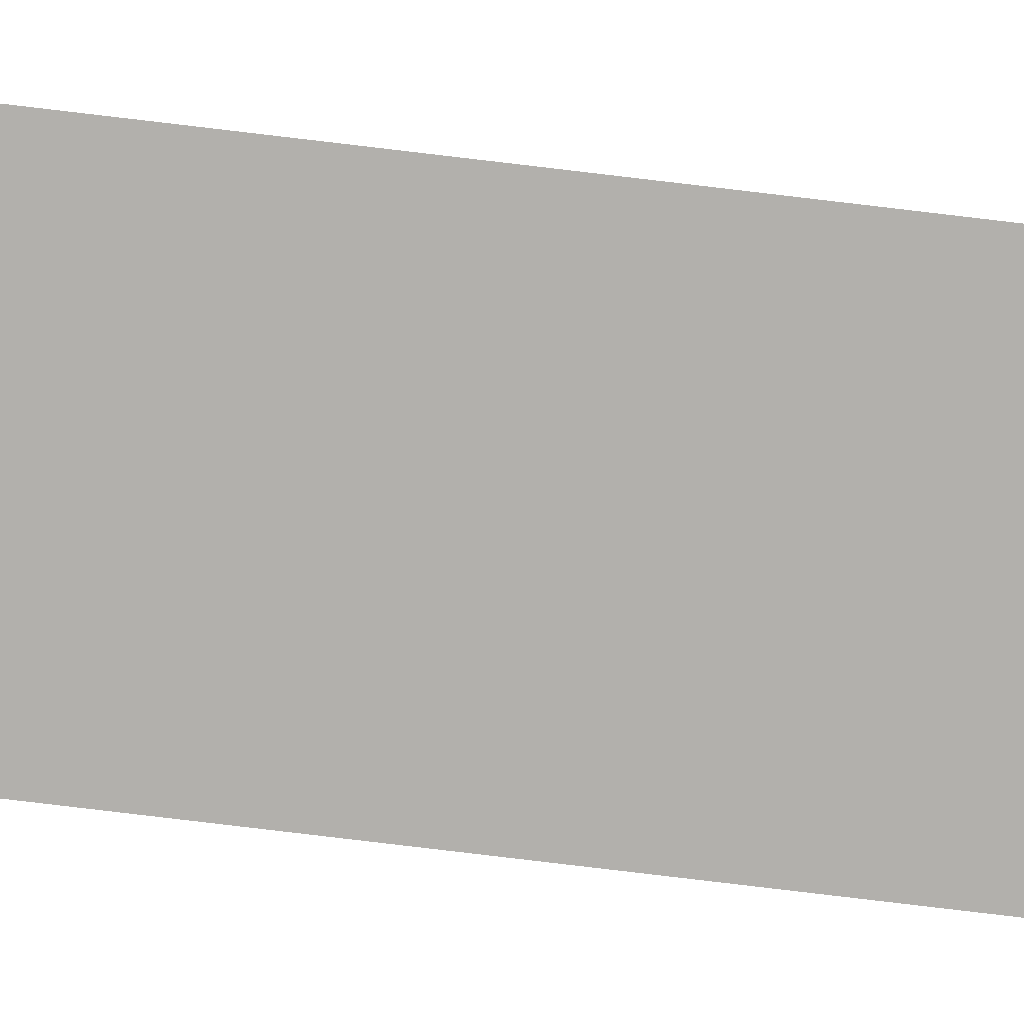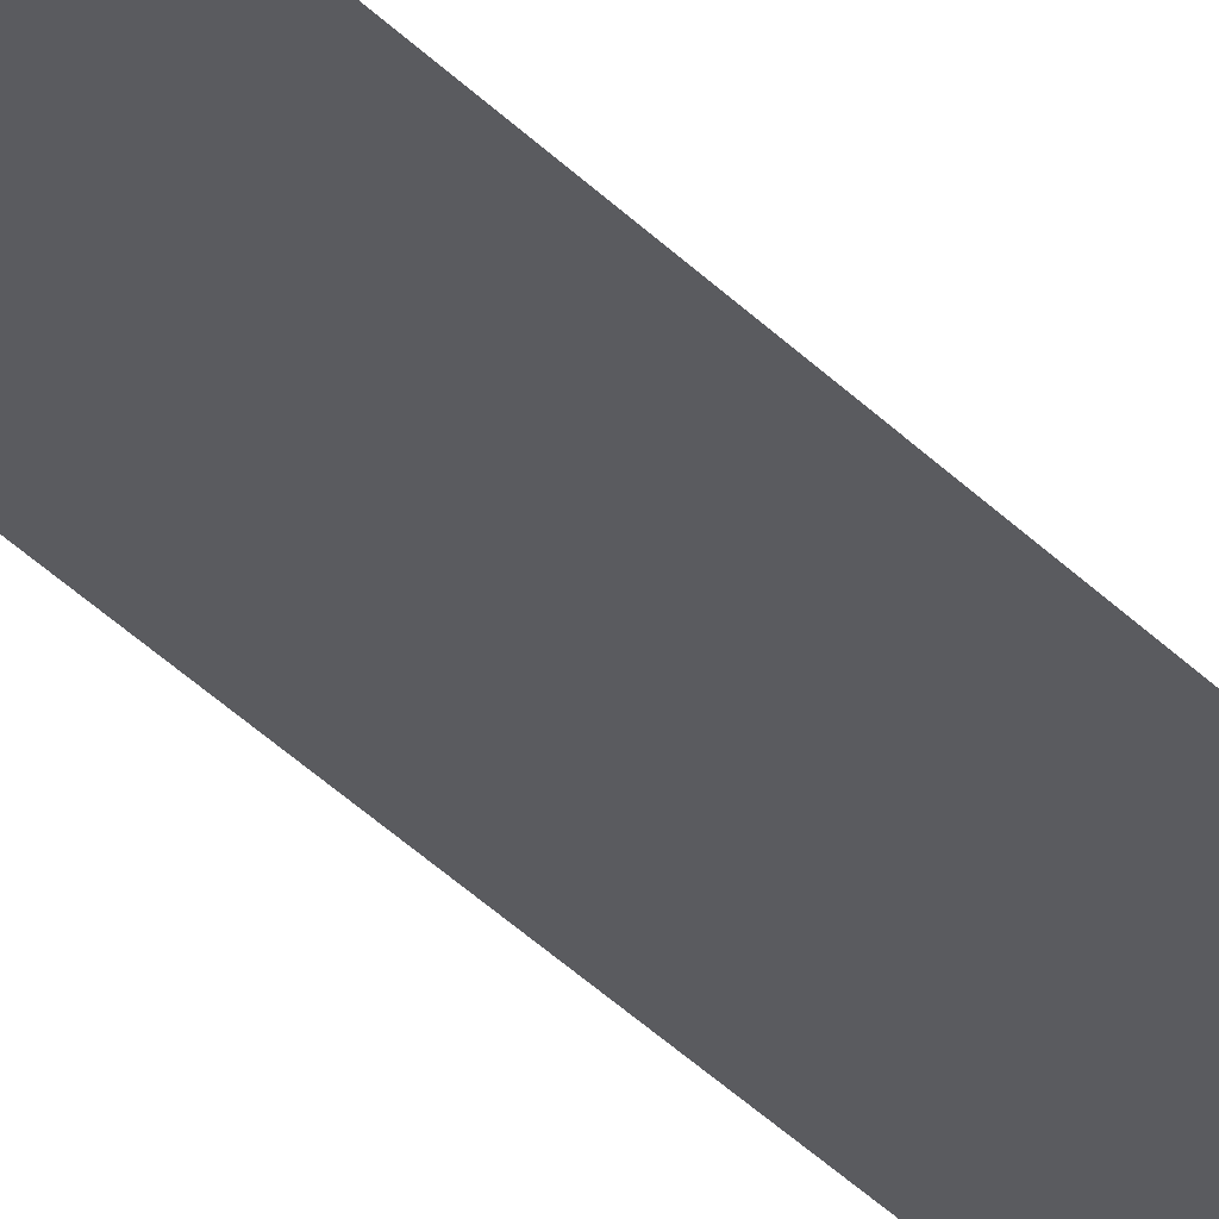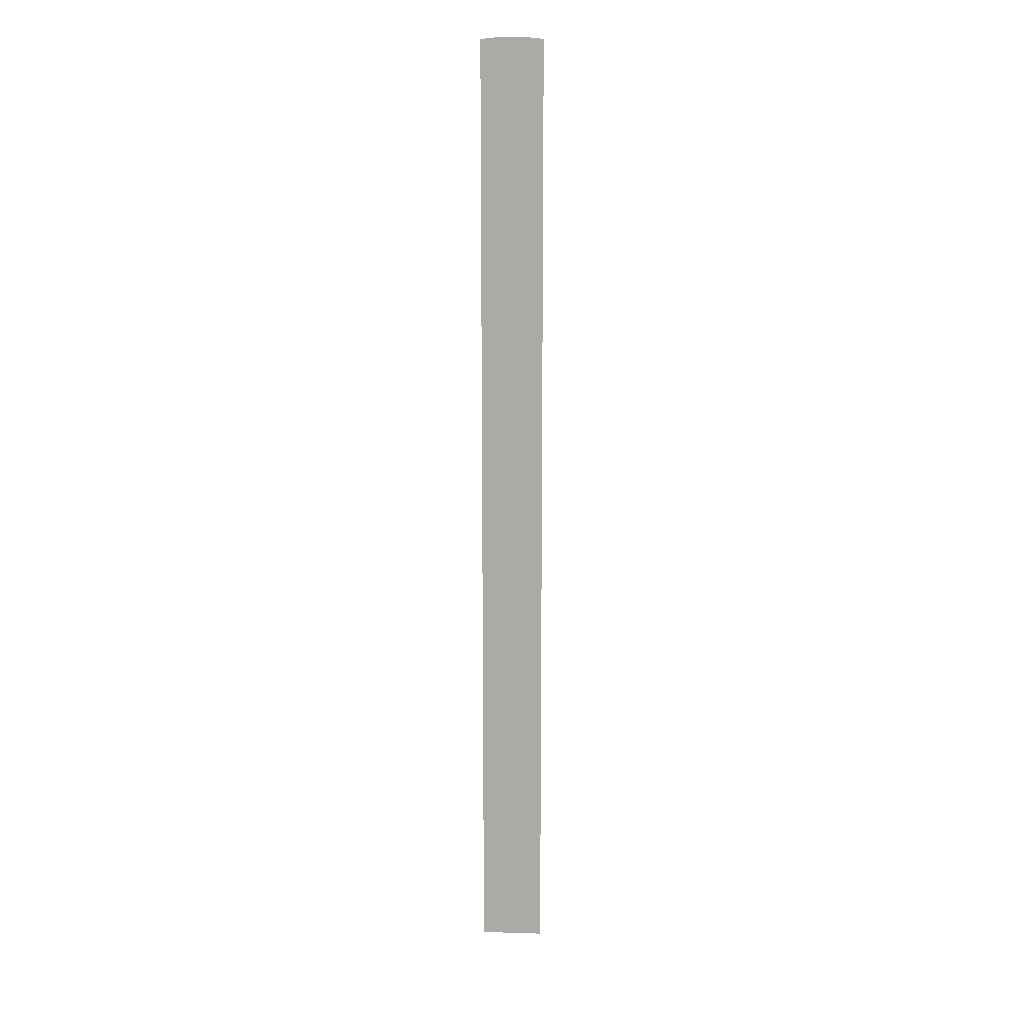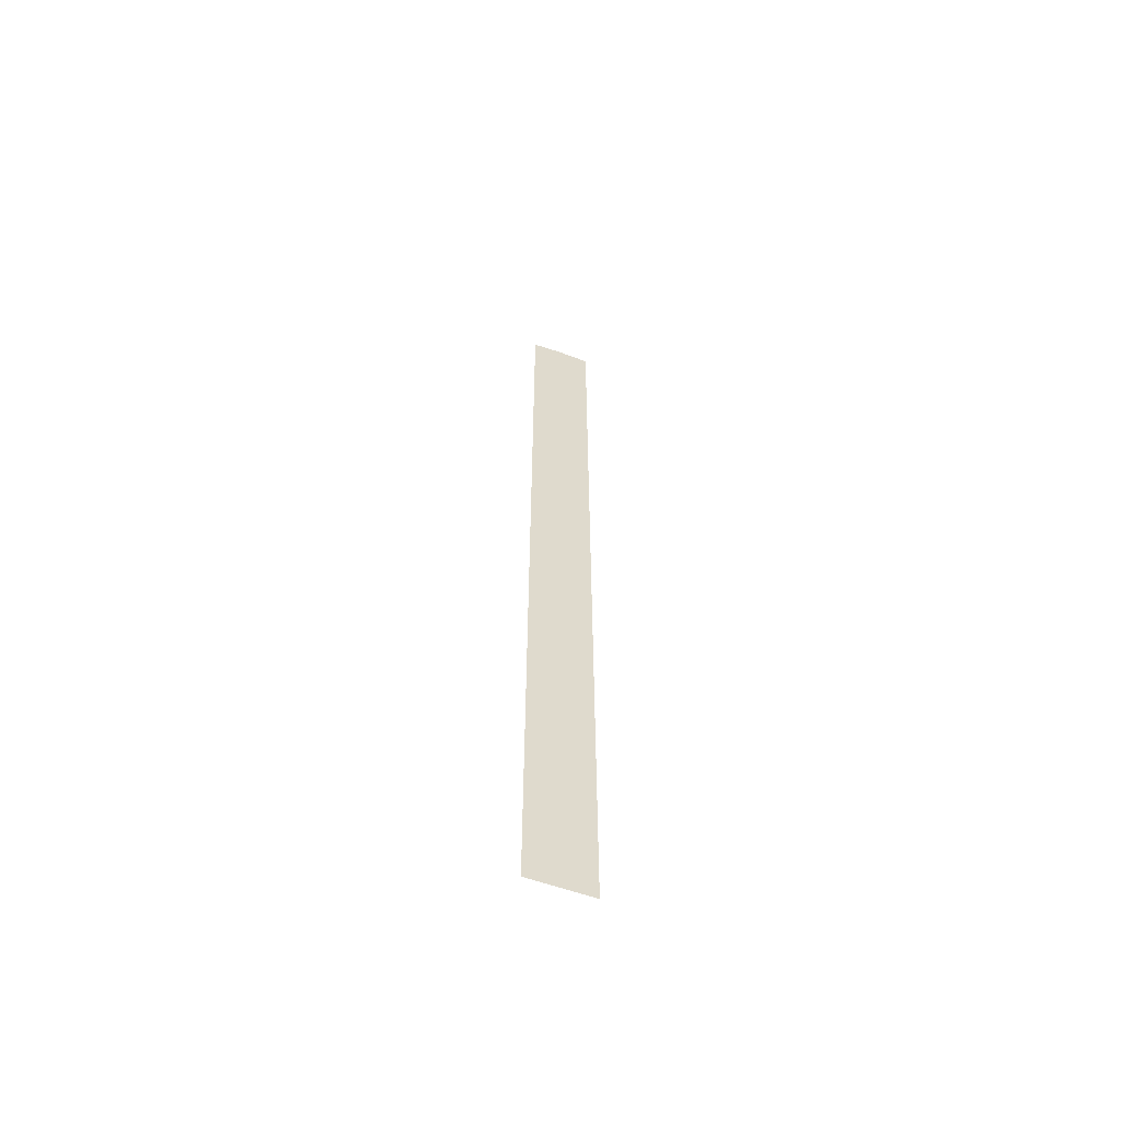
<metadata>
{"format":"obj","ext":"obj","renderer":"f3d","projection":"perspective","resolution":1024,"background":"white","views":[{"elev":-78.7,"azim":83.2,"up":"+Z"},{"elev":-33.0,"azim":34.9,"up":"+Z"},{"elev":13.6,"azim":3.7,"up":"+Y"},{"elev":-59.6,"azim":159.8,"up":"+Y"}]}
</metadata>
<code>
v 0.4843 0.02544 -3.134
v 0.4843 2.305 -3.134
v 0.4771 2.304 -3.134
v 0.5119 2.306 -3.134
v 0.5119 0.02544 -3.134
v 0.5266 0.02544 -3.134
v 0.4959 2.306 -3.134
v 0.4959 0.02544 -3.134
v 0.4588 2.302 -3.134
v 0.4588 0.02544 -3.134
v 0.4771 0.02544 -3.134
v 0.4525 2.301 -3.134
v 0.4525 0.02544 -3.134
v 0.5944 0.02544 -3.134
v 0.6007 0.02544 -3.134
v 0.6007 2.301 -3.134
v 0.5761 0.02544 -3.134
v 0.5944 2.302 -3.134
v 0.5689 0.02544 -3.134
v 0.5761 2.304 -3.134
v 0.5573 0.02544 -3.134
v 0.5689 2.305 -3.134
v 0.5413 0.02544 -3.134
v 0.5573 2.306 -3.134
v 0.5413 2.306 -3.134
v 0.5266 2.306 -3.134
f 1 2 3
f 4 5 6
f 7 8 5
f 2 1 8
f 9 10 11
f 12 13 10
f 14 15 16
f 17 14 18
f 19 17 20
f 21 19 22
f 23 21 24
f 6 23 25
f 11 1 3
f 26 4 6
f 4 7 5
f 7 2 8
f 3 9 11
f 9 12 10
f 18 14 16
f 20 17 18
f 22 19 20
f 24 21 22
f 25 23 24
f 26 6 25

</code>
